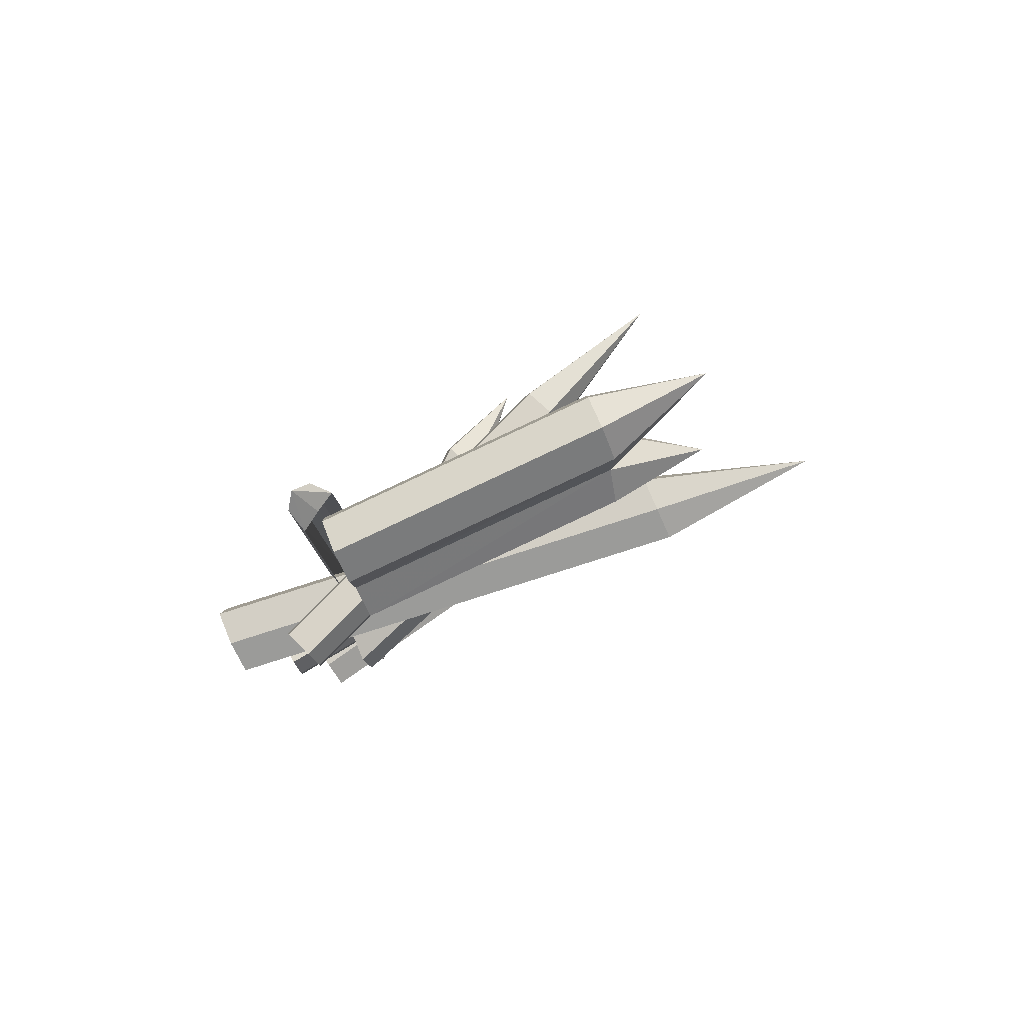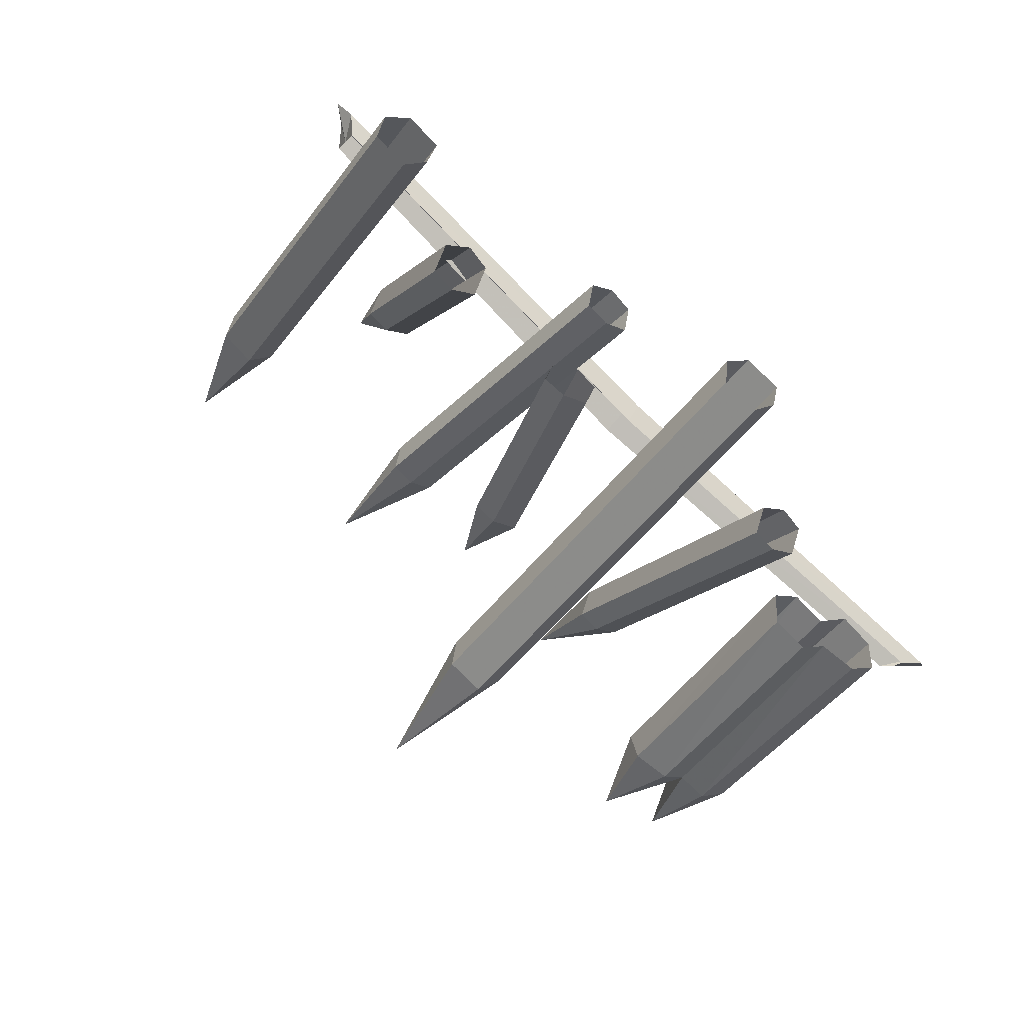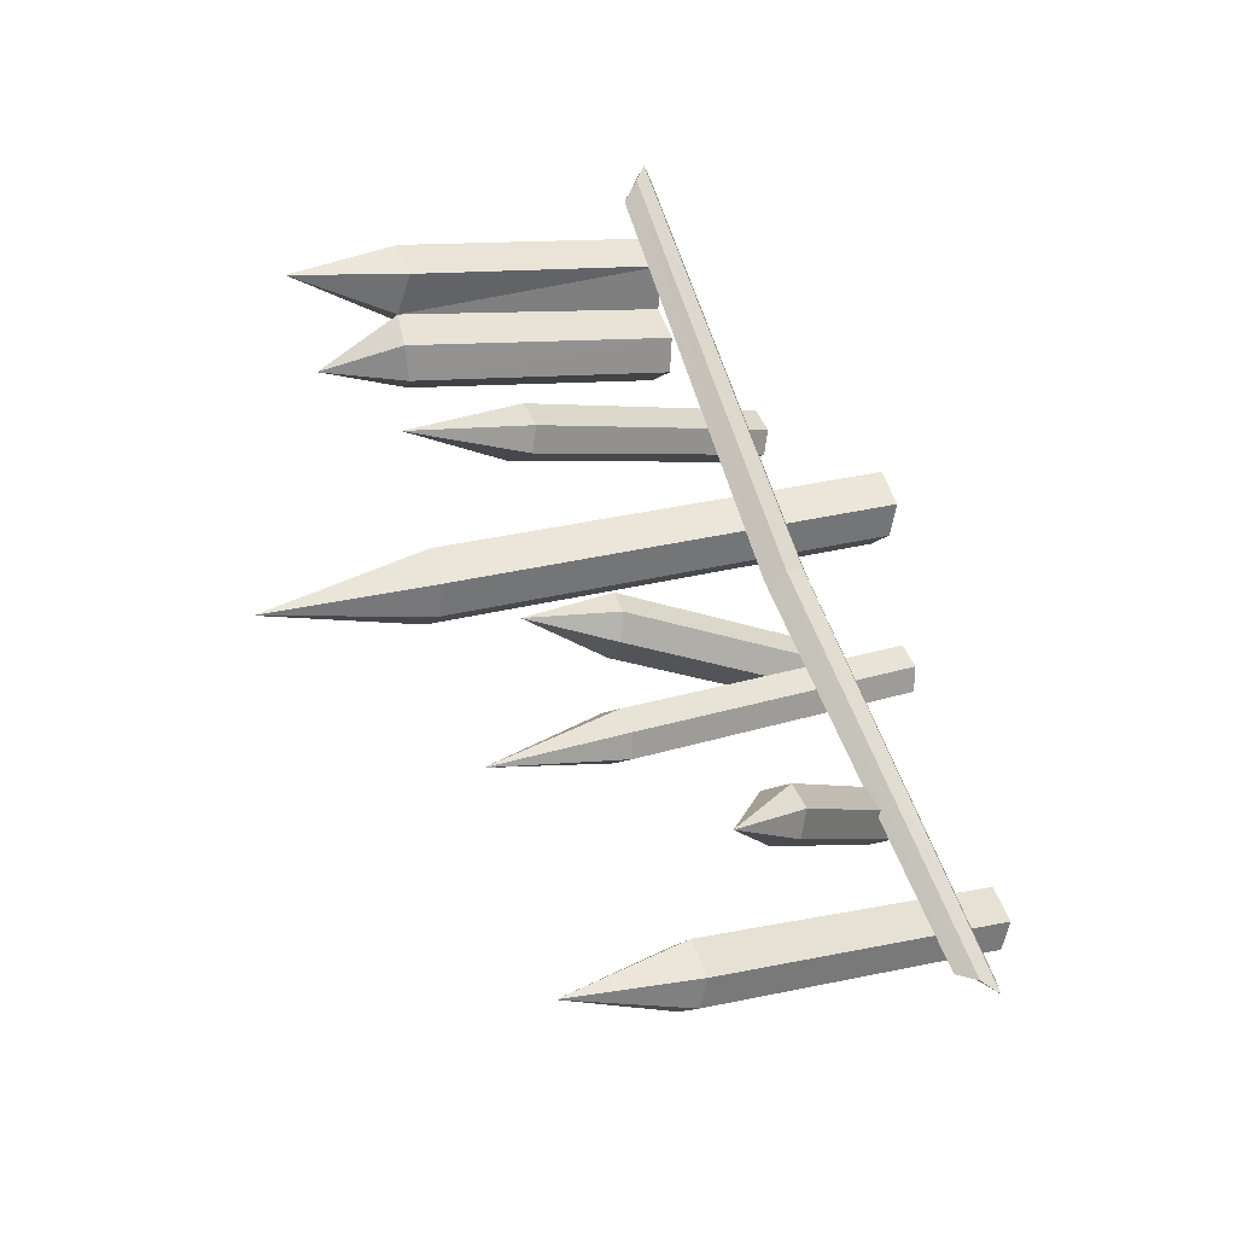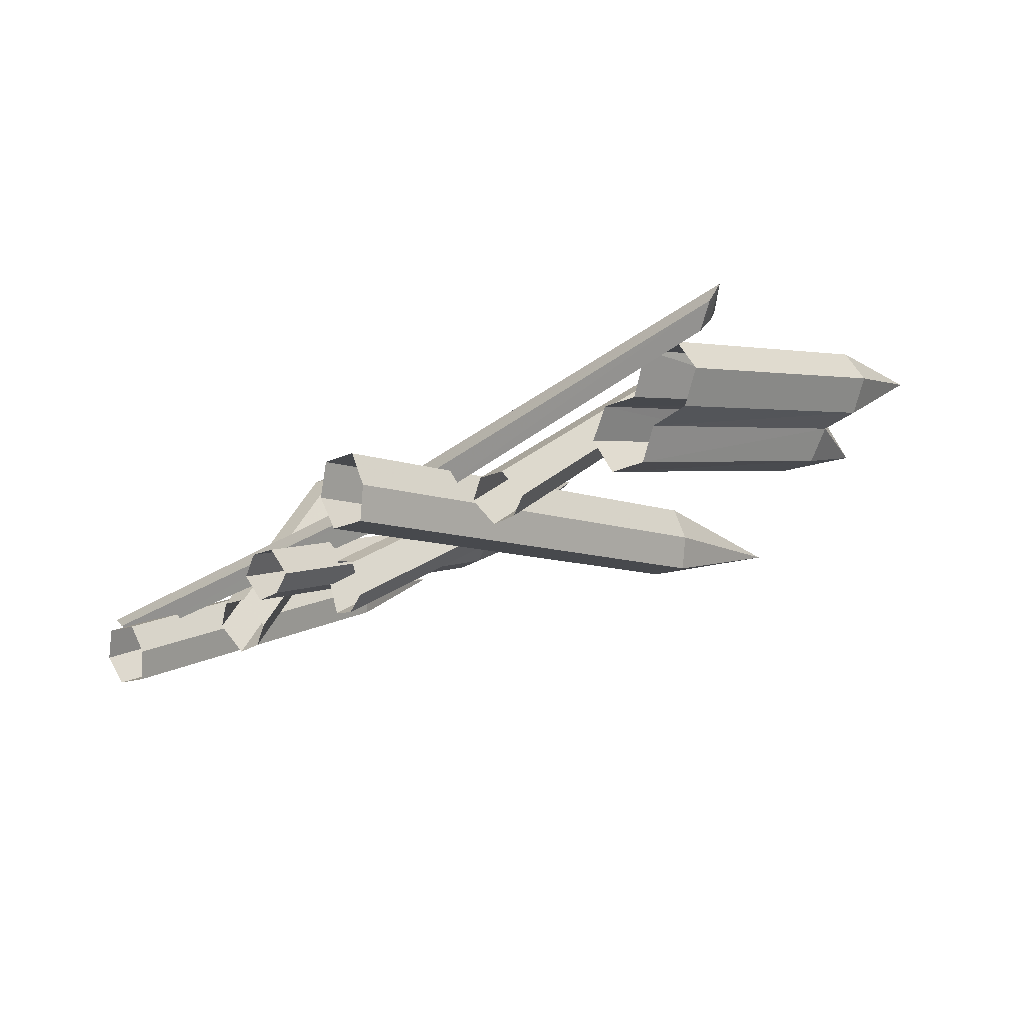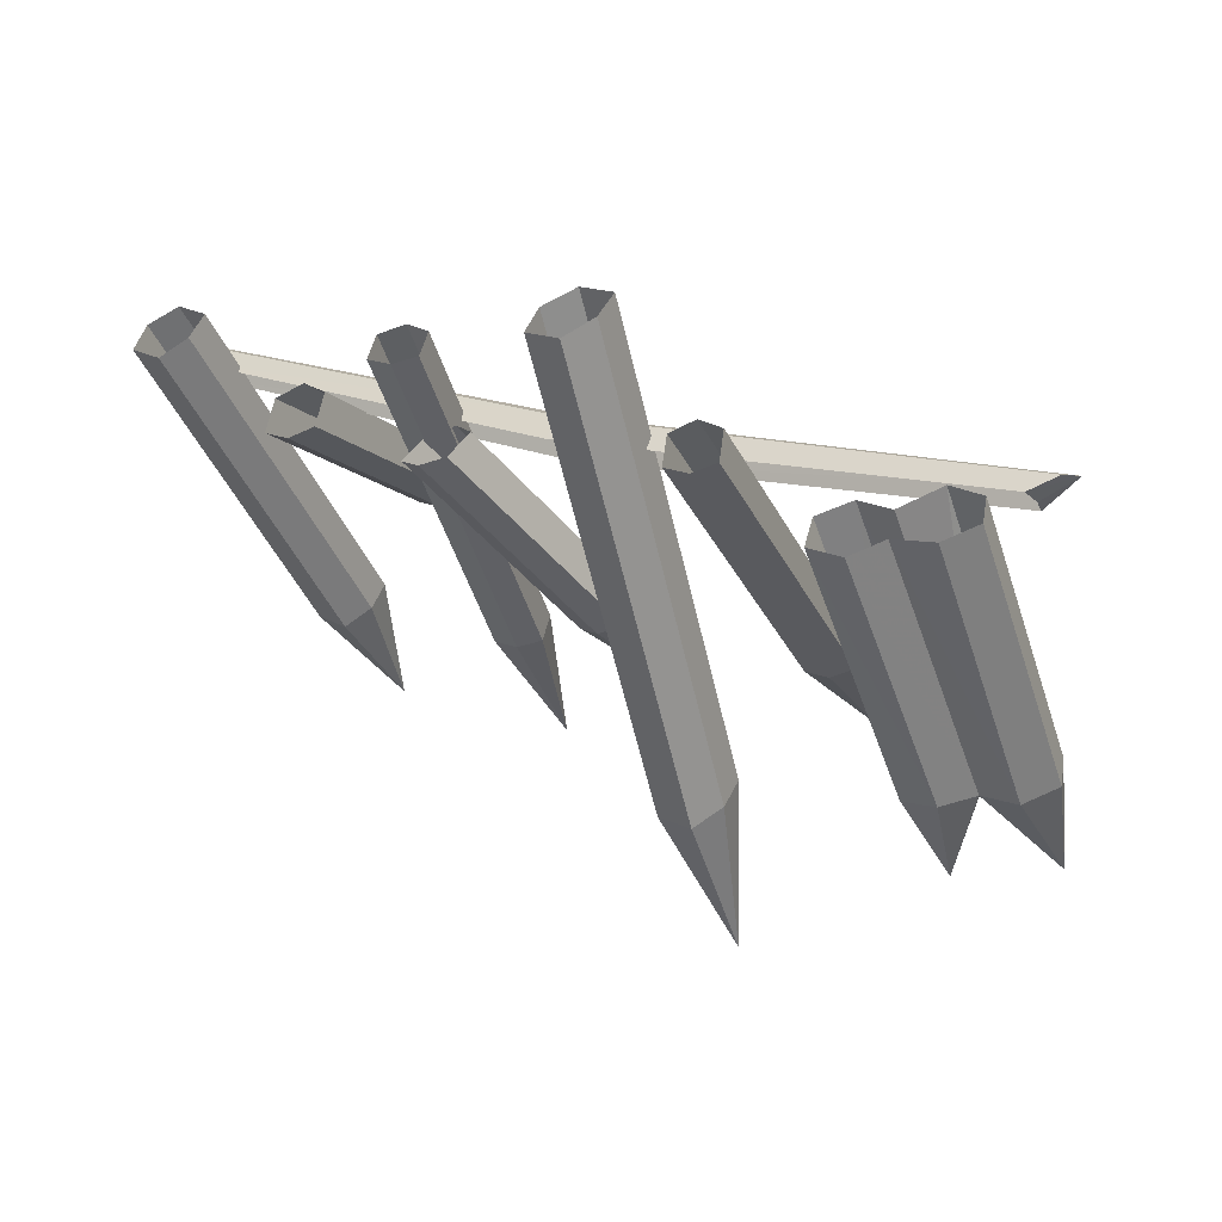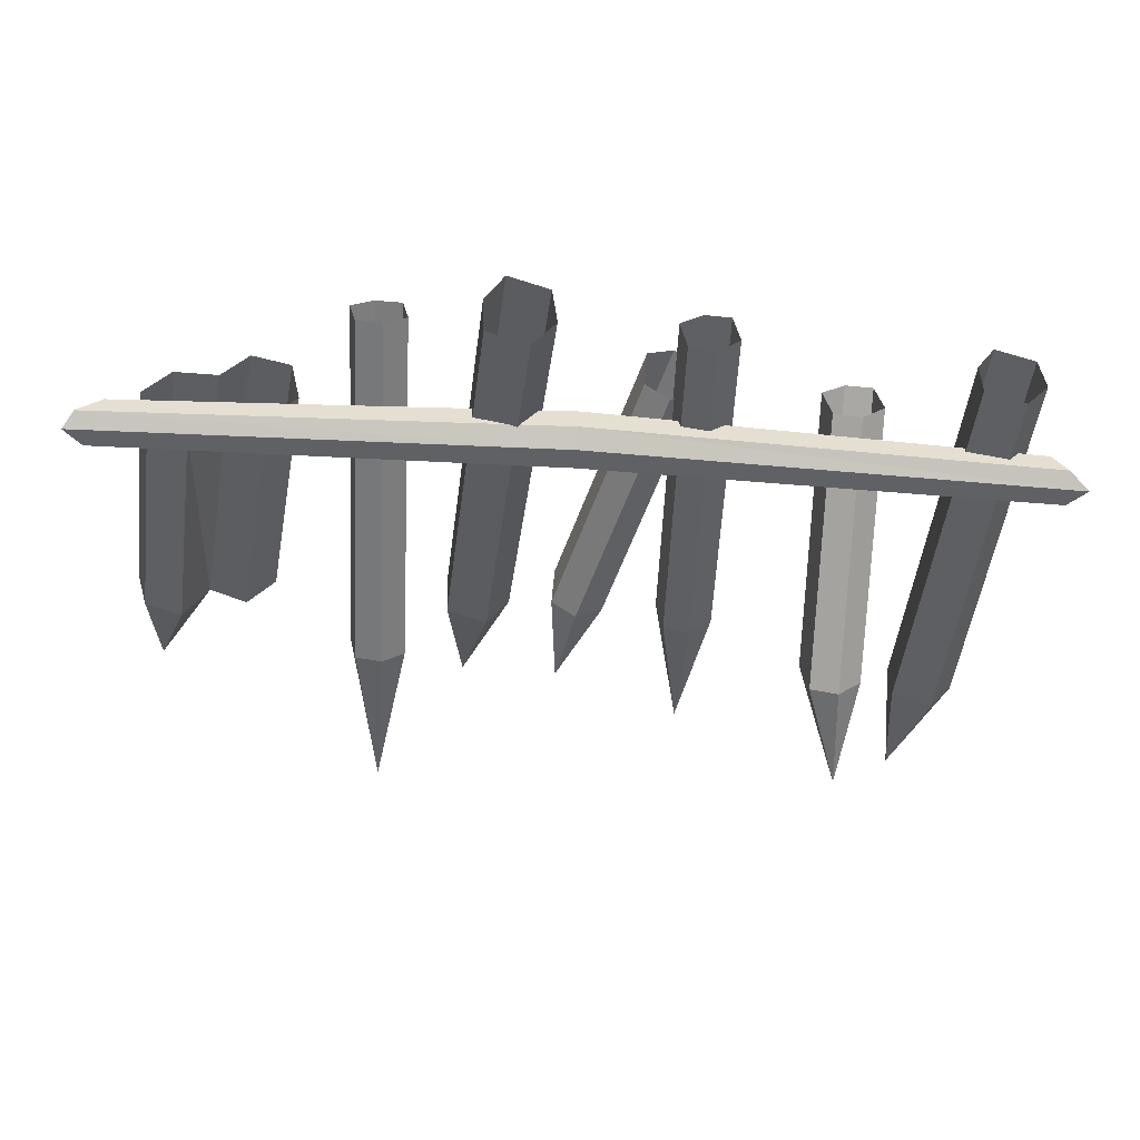
<metadata>
{"format":"obj","ext":"obj","renderer":"f3d","projection":"perspective","resolution":1024,"background":"white","views":[{"elev":-8.8,"azim":-90.4,"up":"+Z"},{"elev":-73.8,"azim":136.0,"up":"+Z"},{"elev":74.1,"azim":68.8,"up":"+Z"},{"elev":-34.0,"azim":-137.3,"up":"+Z"},{"elev":18.8,"azim":-148.5,"up":"+Y"},{"elev":76.5,"azim":3.6,"up":"+Y"}]}
</metadata>
<code>
g beioujiweijing22_shoufang_fangshou
v -99.66 4.143 12.75
v -112.1 3.802 9.687
v -123.2 -79.16 47
v -110.8 -78.82 50.07
v -122.5 -116.2 54.99
v -118.7 -87.49 28.45
v -107 -86.81 27.07
v -93.69 -5.721 -9.079
v -107.6 -4.528 -8.867
v -122.5 -116.2 54.99
v -115.9 -0.2849 -0.5138
v -127 -83.25 36.8
v -127 -83.25 36.8
v -115.9 -0.2849 -0.5138
v -103.7 -86.48 39.3
v -89.95 -1.291 1.91
v -103.7 -86.48 39.3
v -77.63 -1.199 4.378
v -89.95 -1.291 1.91
v -103.7 -86.48 39.3
v -91.65 -88.4 42.38
v -95.88 -117.2 35.81
v -98.63 -88.95 18.3
v -86.08 -90.96 21.18
v -72.76 -9.895 -14.96
v -85.53 -9.87 -17.24
v -95.88 -117.2 35.81
v -107 -86.81 27.07
v -107 -86.81 27.07
v -93.69 -5.721 -9.079
v -82.89 -90.55 34.28
v -69.07 -5.122 -3.185
v -69.07 -5.122 -3.185
v -82.89 -90.55 34.28
v -51.49 20.06 -20.14
v -54.11 12.99 -27.06
v -54.11 -69.12 56.82
v -51.49 -62.05 63.74
v -44.97 -101.4 94.07
v -38.85 -72 54
v -36.23 -64.93 60.92
v -36.23 17.18 -22.96
v -38.85 10.11 -29.88
v -44.97 -101.4 94.07
v -47.2 9.793 -30.19
v -47.2 -72.32 53.69
v -47.2 -72.32 53.69
v -47.2 9.793 -30.19
v -43.03 -60.99 64.78
v -43.02 21.12 -19.1
v -43.02 21.12 -19.1
v -43.03 -60.99 64.78
v 1.352 48.77 -5.892
v -11.97 49.3 -9.137
v -26.37 -103.6 37.64
v -13.05 -104.1 40.89
v -23.22 -162.2 45.32
v -21.83 -112.8 17.68
v -8.501 -113.3 20.92
v 5.899 39.56 -25.86
v -7.428 40.09 -29.1
v -23.22 -162.2 45.32
v -13.06 44.87 -19.84
v -27.46 -108 26.94
v -27.46 -108 26.94
v -13.06 44.87 -19.84
v -6.116 -108.8 32.15
v 8.284 44.03 -14.63
v 15.21 3.776 -1.537
v -124.4 7.951 4.771
v -131.9 12.31 10.02
v 15.19 9.033 4.784
v 15.21 -5.959 12.9
v 15.21 1.633 15.38
v -129.5 6.162 18.83
v -124.4 -0.1408 16.77
v -135.3 11.11 15.63
v -131.9 12.31 10.02
v -124.4 7.951 4.771
v -125.6 3.903 10.77
v 15.21 7.598 11.54
v -135.3 11.11 15.63
v -124.4 -0.1408 16.77
v -129.5 6.162 18.83
v 89.73 8.171 -4.377
v 87.03 0.08772 -13.01
v 87.03 -39.57 62.22
v 89.72 -31.49 70.85
v 100.2 -55.1 94.95
v 102.7 -42.87 58.7
v 105.4 -34.78 67.33
v 105.4 4.875 -7.898
v 102.7 -3.209 -16.53
v 100.2 -55.1 94.95
v 94.14 -3.573 -16.92
v 94.14 -43.23 58.31
v 94.14 -43.23 58.31
v 94.14 -3.573 -16.92
v 98.44 -30.28 72.14
v 98.45 9.381 -3.084
v 98.45 9.381 -3.084
v 98.44 -30.28 72.14
v 143.5 27.44 -4.473
v 130.9 27.14 -7.563
v 120.2 -74.79 62.35
v 132.8 -74.48 65.44
v 124.2 -117.7 76.93
v 124.5 -85.33 45.89
v 137.1 -85.02 48.98
v 147.8 16.9 -20.93
v 135.2 16.6 -24.02
v 124.2 -117.7 76.93
v 129.9 21.84 -16.49
v 119.1 -80.09 53.42
v 119.1 -80.09 53.42
v 129.9 21.84 -16.49
v 139.3 -79.59 58.38
v 150 22.34 -11.53
v 150 22.34 -11.53
v 139.3 -79.59 58.38
v 153.8 8.224 4.959
v 158.7 12.6 10.22
v 153.8 0.1326 16.96
v 158.7 6.451 19.03
v 15.21 1.633 15.38
v 153.8 4.178 10.96
v 153.8 8.224 4.959
v 158.7 12.6 10.22
v 164.6 11.42 15.84
v 164.6 11.42 15.84
v 15.21 7.598 11.54
v 158.7 6.451 19.03
v 153.8 0.1326 16.96
v 34.11 5.236 -10.69
v 34.39 0.5961 -21.89
v 9.762 -60.33 32.08
v 9.479 -55.69 43.29
v 11.52 -86.64 60.22
v 25.76 -64.04 32.71
v 25.48 -59.4 43.91
v 50.11 1.525 -10.06
v 50.39 -3.116 -21.27
v 11.52 -86.64 60.22
v 42.39 -2.407 -24.39
v 17.76 -63.33 29.58
v 17.76 -63.33 29.58
v 42.39 -2.407 -24.39
v 17.29 -55.9 47.53
v 41.92 5.031 -6.441
v 41.92 5.031 -6.441
v 17.29 -55.9 47.53
v 45.43 33.03 -13.69
v 42.82 27.94 -22.17
v 42.82 -72.68 38.27
v 45.43 -67.59 46.75
v 51.95 -113.3 66.16
v 58.07 -74.76 34.81
v 60.69 -69.66 43.29
v 60.69 30.96 -17.15
v 58.08 25.86 -25.63
v 51.95 -113.3 66.16
v 49.72 25.63 -26.01
v 49.72 -74.99 34.43
v 49.72 -74.99 34.43
v 49.72 25.63 -26.01
v 53.9 -66.82 48.02
v 53.9 33.8 -12.42
v 53.9 33.8 -12.42
v 53.9 -66.82 48.02
f 1 2 3
f 3 4 1
f 5 6 7
f 8 7 6
f 6 9 8
f 4 3 10
f 11 12 3
f 3 2 11
f 3 12 10
f 9 6 13
f 13 14 9
f 13 6 5
f 15 16 1
f 1 4 15
f 4 10 15
f 17 5 7
f 18 19 20
f 20 21 18
f 22 23 24
f 25 24 23
f 23 26 25
f 21 20 27
f 20 28 27
f 26 23 29
f 29 30 26
f 29 23 22
f 31 32 18
f 18 21 31
f 21 27 31
f 24 25 33
f 33 34 24
f 34 22 24
f 35 36 37
f 37 38 35
f 39 40 41
f 42 41 40
f 40 43 42
f 38 37 44
f 45 46 37
f 37 36 45
f 37 46 44
f 43 40 47
f 47 48 43
f 47 40 39
f 49 50 35
f 35 38 49
f 38 44 49
f 41 42 51
f 51 52 41
f 52 39 41
f 53 54 55
f 55 56 53
f 57 58 59
f 60 59 58
f 58 61 60
f 56 55 62
f 63 64 55
f 55 54 63
f 55 64 62
f 61 58 65
f 65 66 61
f 65 58 57
f 67 68 53
f 53 56 67
f 56 62 67
f 59 60 68
f 68 67 59
f 67 57 59
f 69 70 71
f 71 72 69
f 73 74 75
f 75 76 73
f 77 78 79
f 79 80 77
f 81 72 71
f 71 82 81
f 77 80 83
f 83 84 77
f 81 82 75
f 75 74 81
f 85 86 87
f 87 88 85
f 89 90 91
f 92 91 90
f 90 93 92
f 88 87 94
f 95 96 87
f 87 86 95
f 87 96 94
f 93 90 97
f 97 98 93
f 97 90 89
f 99 100 85
f 85 88 99
f 88 94 99
f 91 92 101
f 101 102 91
f 102 89 91
f 103 104 105
f 105 106 103
f 107 108 109
f 110 109 108
f 108 111 110
f 106 105 112
f 113 114 105
f 105 104 113
f 105 114 112
f 111 108 115
f 115 116 111
f 115 108 107
f 117 118 103
f 103 106 117
f 106 112 117
f 109 110 119
f 119 120 109
f 120 107 109
f 121 69 72
f 72 122 121
f 123 124 125
f 125 73 123
f 126 127 128
f 128 129 126
f 130 122 72
f 72 131 130
f 126 129 132
f 132 133 126
f 130 131 125
f 125 124 130
f 134 135 136
f 136 137 134
f 138 139 140
f 141 140 139
f 139 142 141
f 137 136 143
f 144 145 136
f 136 135 144
f 136 145 143
f 142 139 146
f 146 147 142
f 146 139 138
f 148 149 134
f 134 137 148
f 137 143 148
f 140 141 150
f 150 151 140
f 151 138 140
f 152 153 154
f 154 155 152
f 156 157 158
f 159 158 157
f 157 160 159
f 155 154 161
f 162 163 154
f 154 153 162
f 154 163 161
f 160 157 164
f 164 165 160
f 164 157 156
f 166 167 152
f 152 155 166
f 155 161 166
f 158 159 168
f 168 169 158
f 169 156 158

</code>
